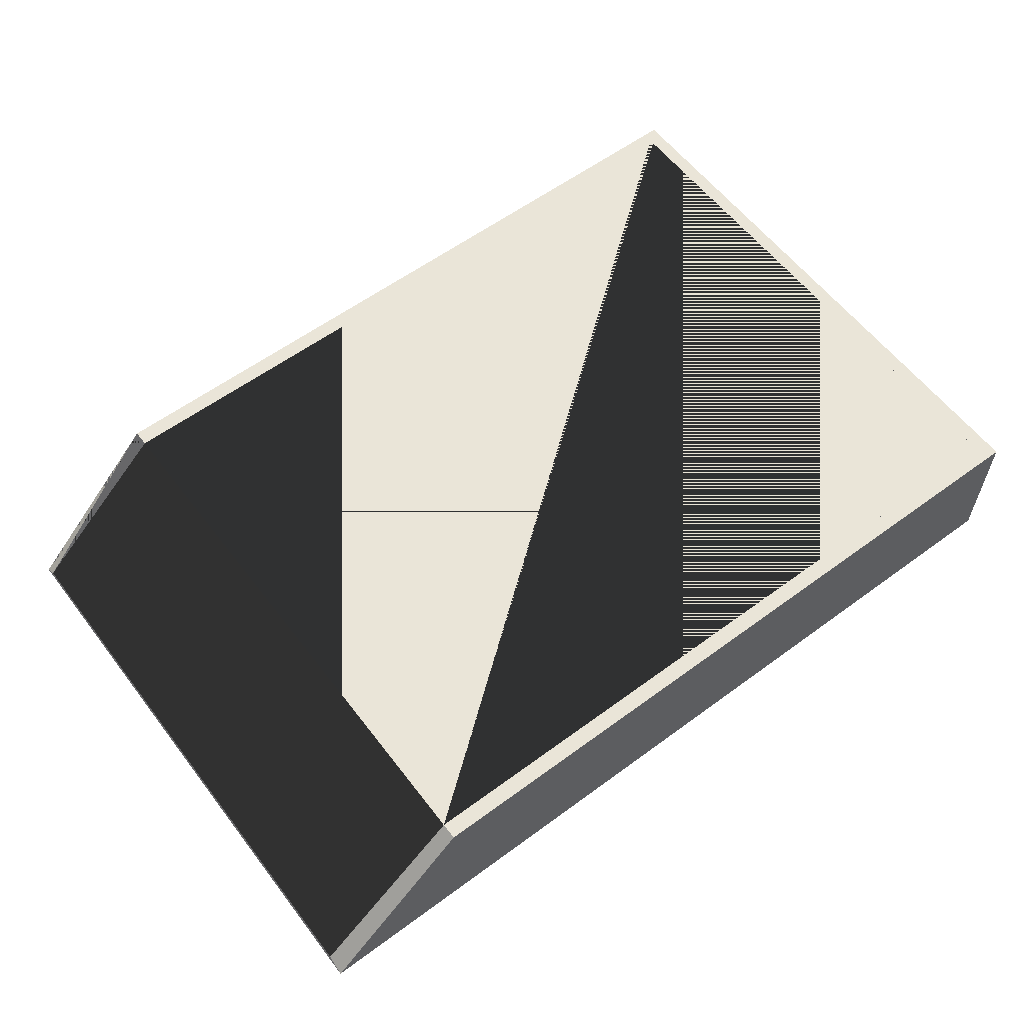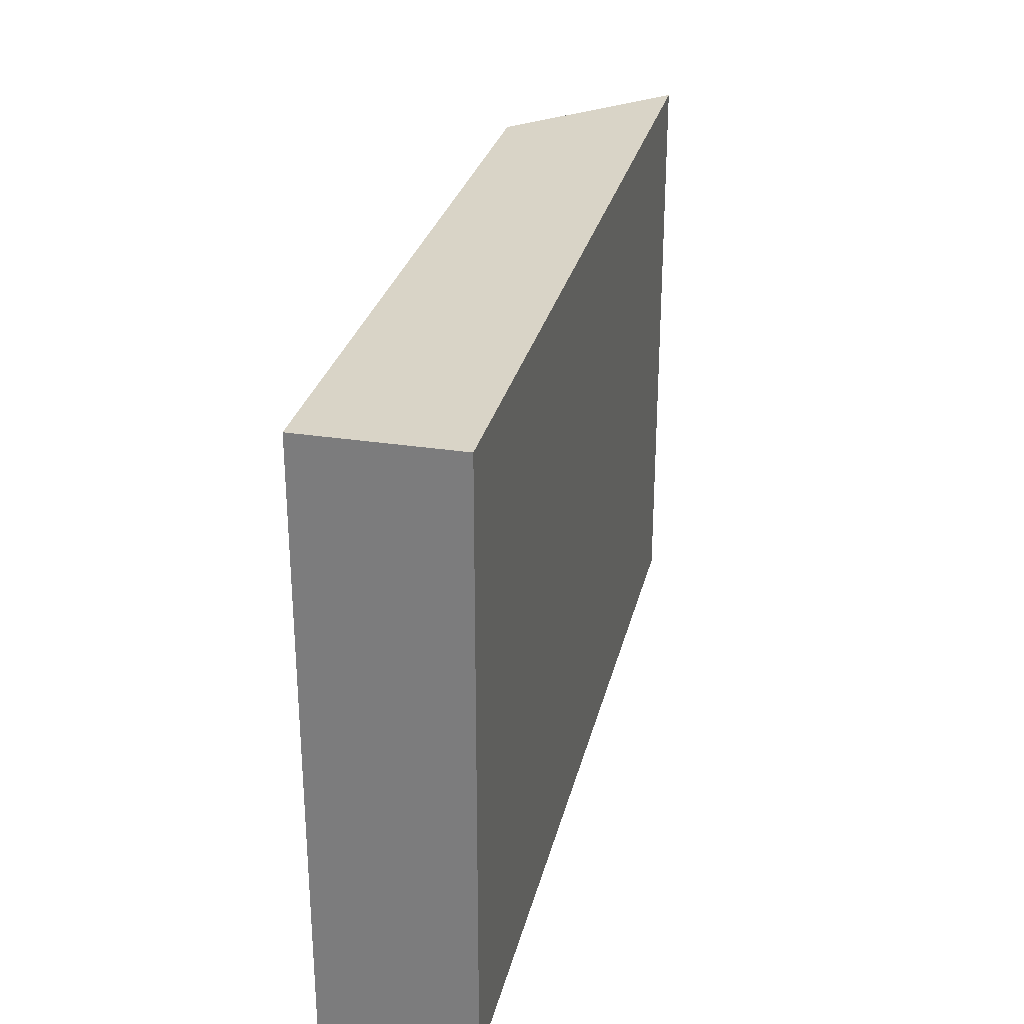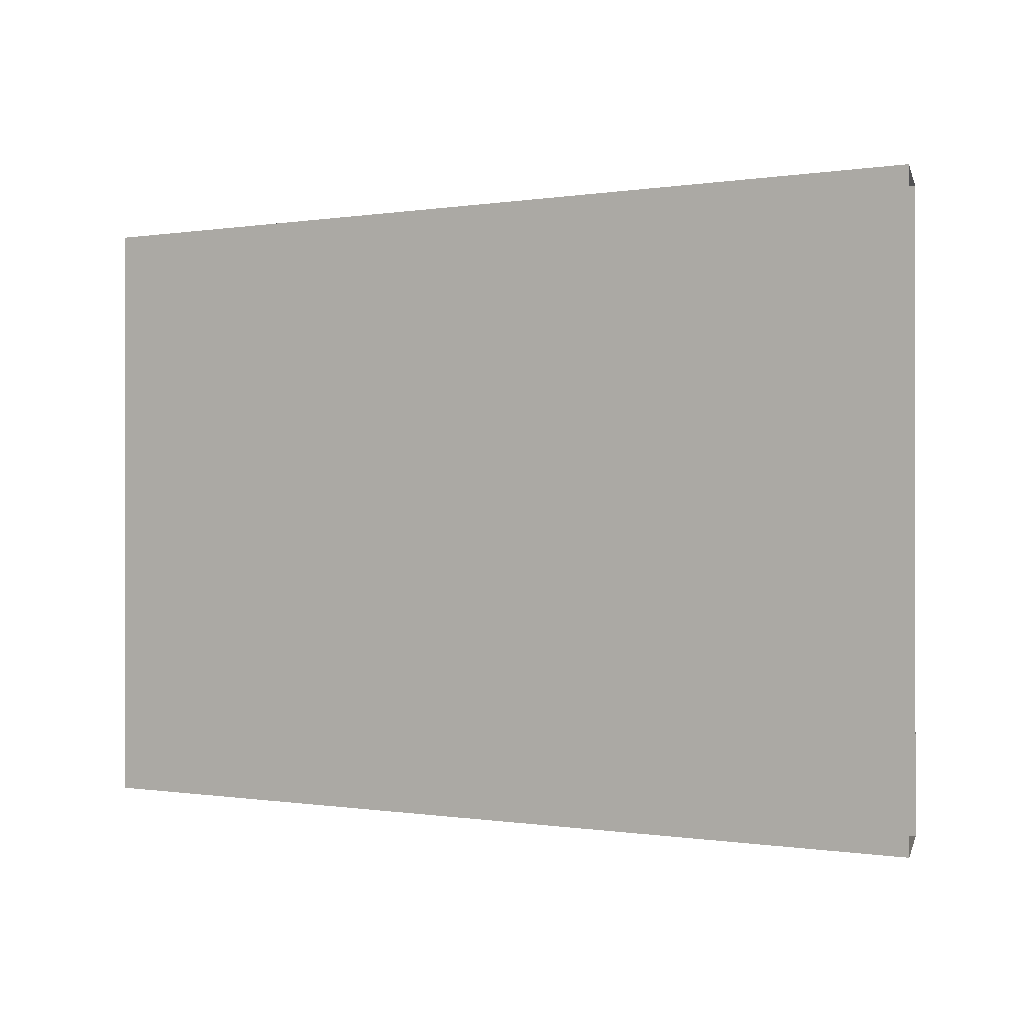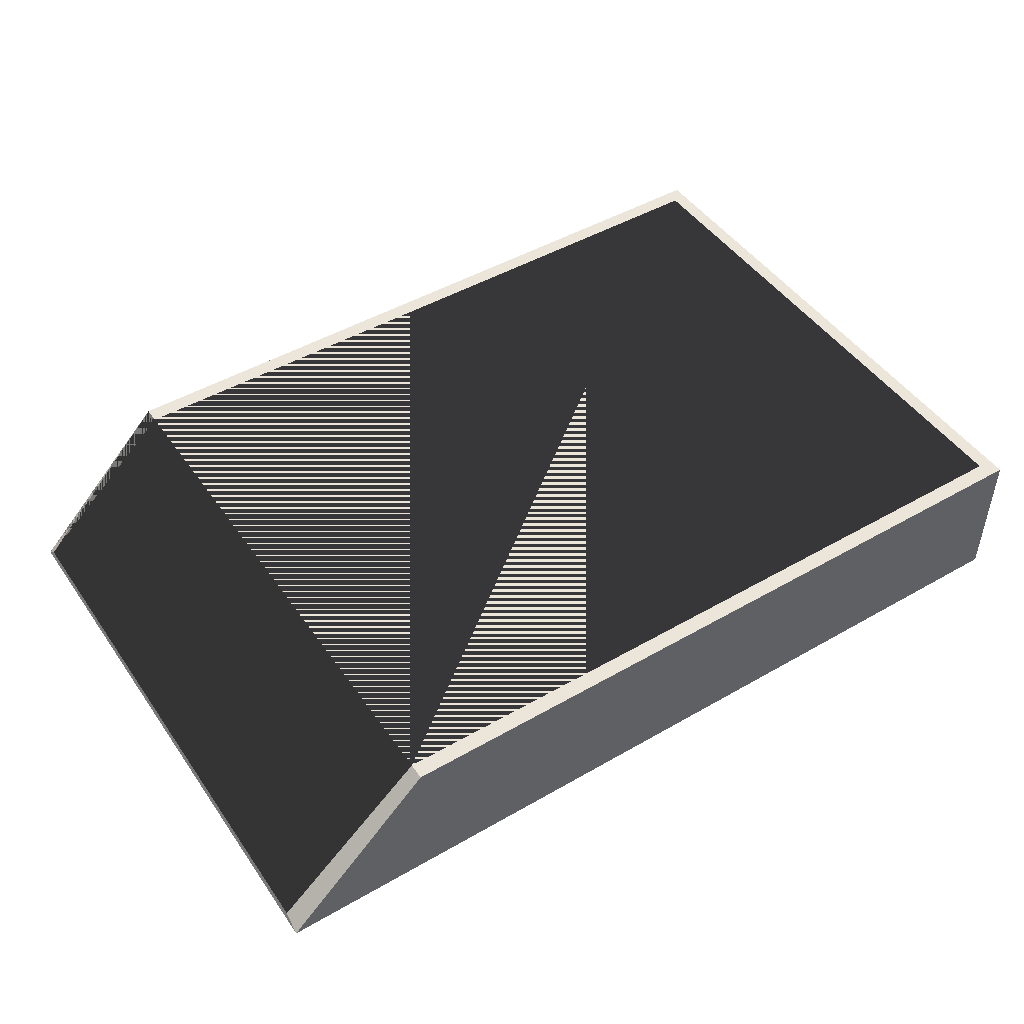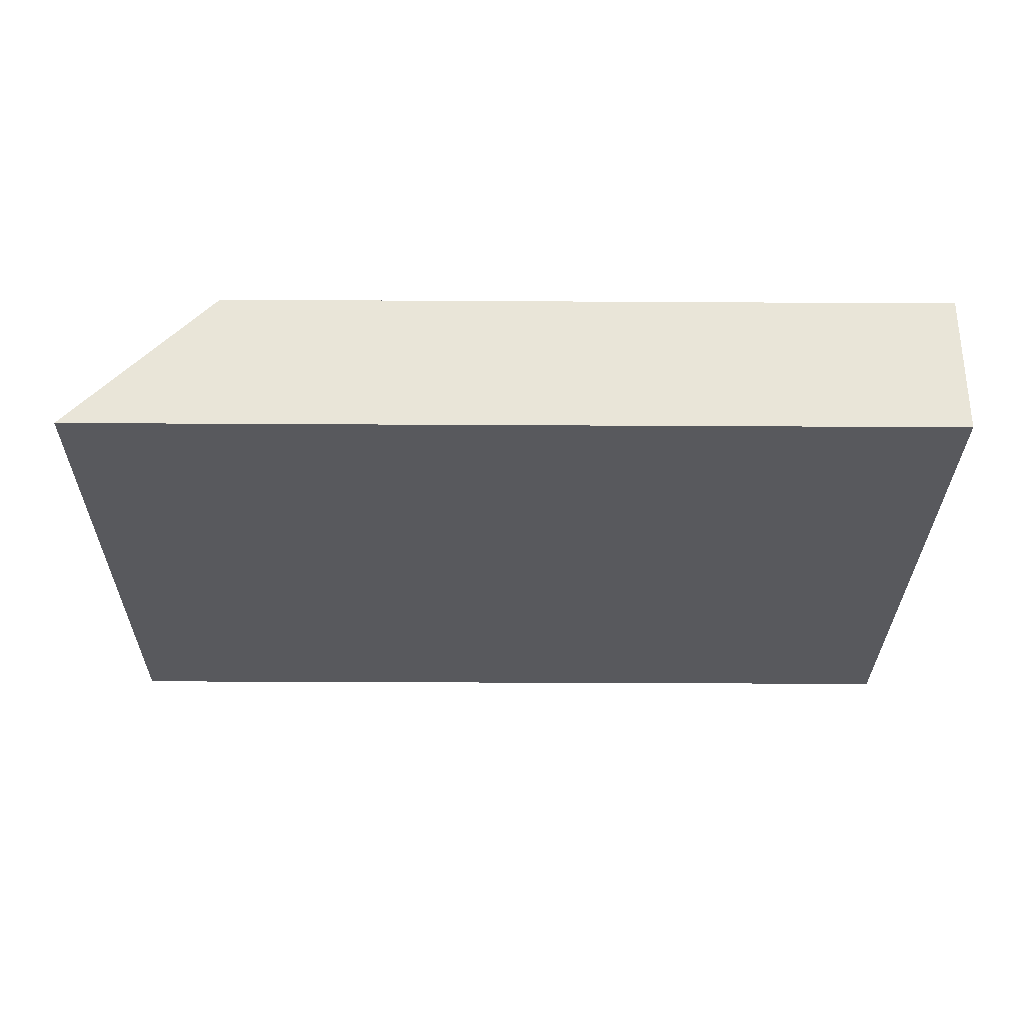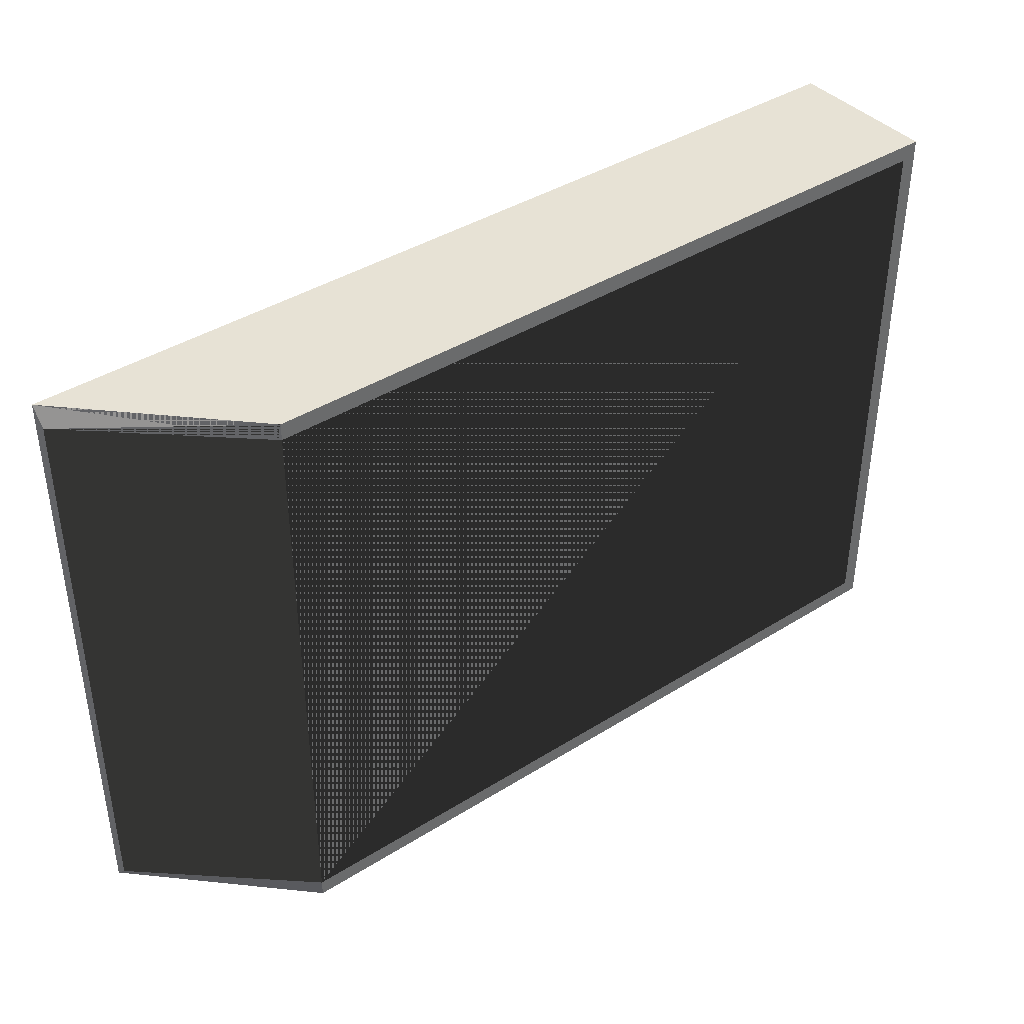
<metadata>
{"format":"obj","ext":"obj","renderer":"f3d","projection":"perspective","resolution":1024,"background":"white","views":[{"elev":59.0,"azim":142.8,"up":"+Y"},{"elev":28.7,"azim":-76.9,"up":"+Z"},{"elev":-0.2,"azim":31.7,"up":"+Z"},{"elev":47.3,"azim":146.9,"up":"+Y"},{"elev":-30.0,"azim":179.5,"up":"+Y"},{"elev":40.2,"azim":142.3,"up":"+Z"}]}
</metadata>
<code>
o Cube
v 0.2 0 -0.2
v 0.3 -0.1 -0.2
v 0.2 0 0.2
v 0.3 -0.1 0.2
v -0.3 0 -0.2
v -0.3 -0.1 -0.2
v -0.29 -0.09 -0.189
v -0.3 0 0.2
v -0.3 -0.1 0.2
v -0.29 -0.09 0.189
v -0.29 0 0.189
v -0.29 0 -0.189
v 0.2 0 0.189
v 0.2 0 -0.189
v 0.3 -0.09 -0.189
v 0.3 -0.09 0.189
f 14 1 5 8 3 13 11 12
f 4 3 8 9
f 9 8 5 6
f 6 2 4 9
f 3 4 2 1 14 15 16 13
f 6 5 1 2
f 16 10 11 13
f 11 10 7 12
f 7 10 16 15
f 12 7 15 14
f 8 3 13 11
f 12 5 8 11
f 1 5 12 14
f 13 3 4 16
f 1 14 15 2

</code>
